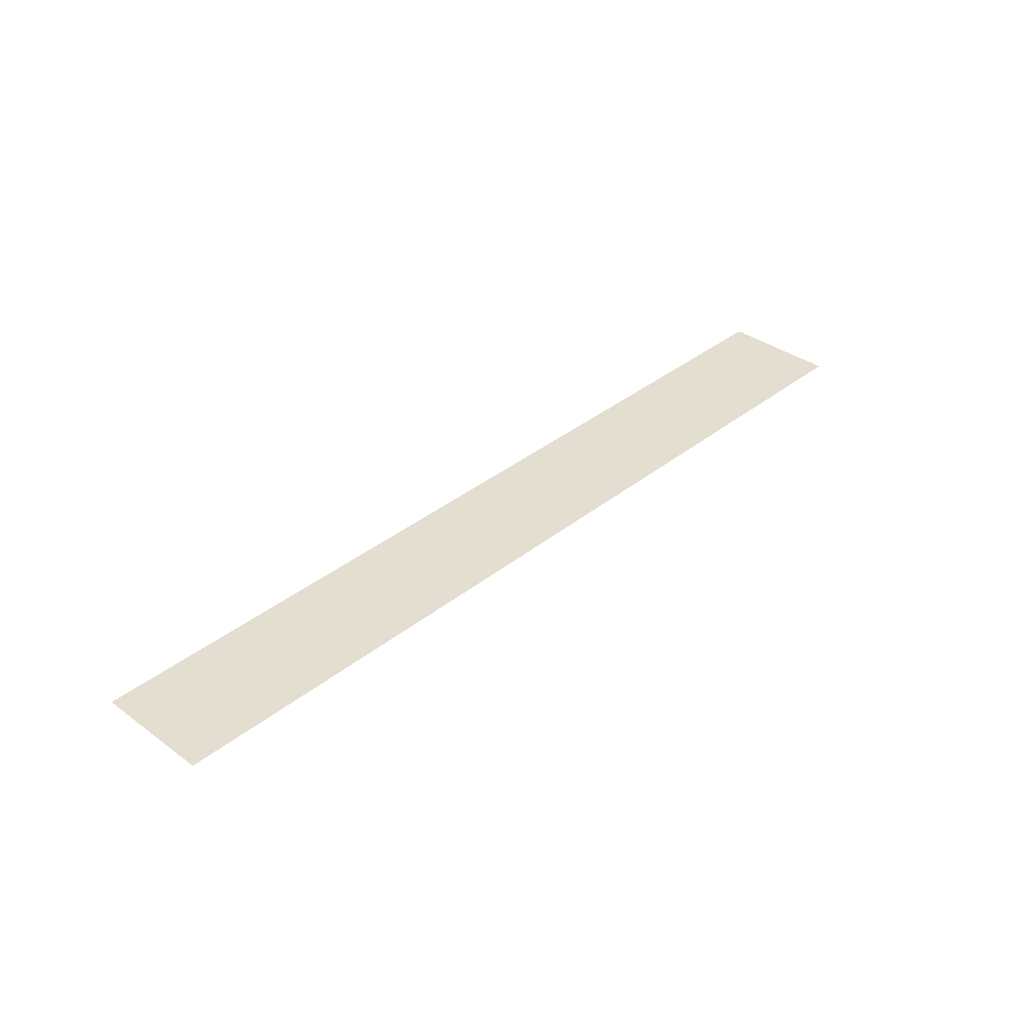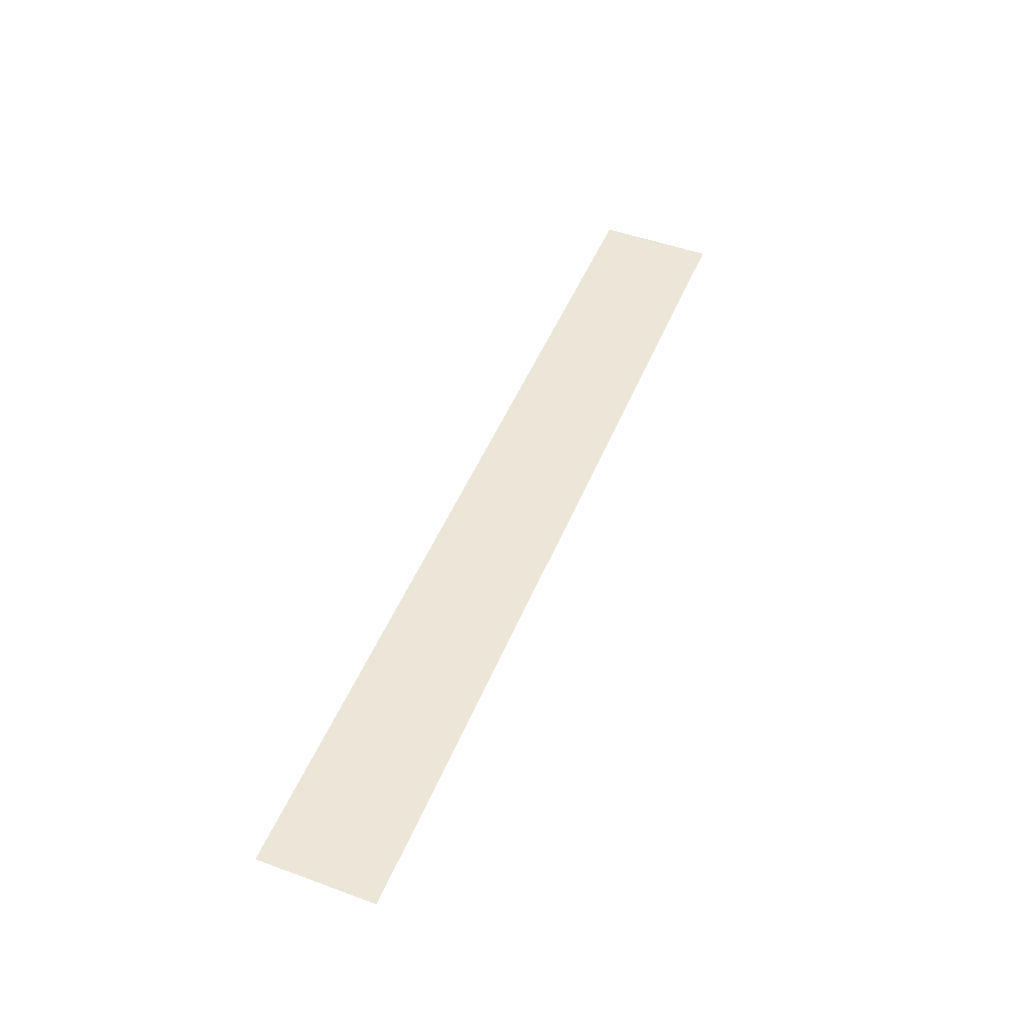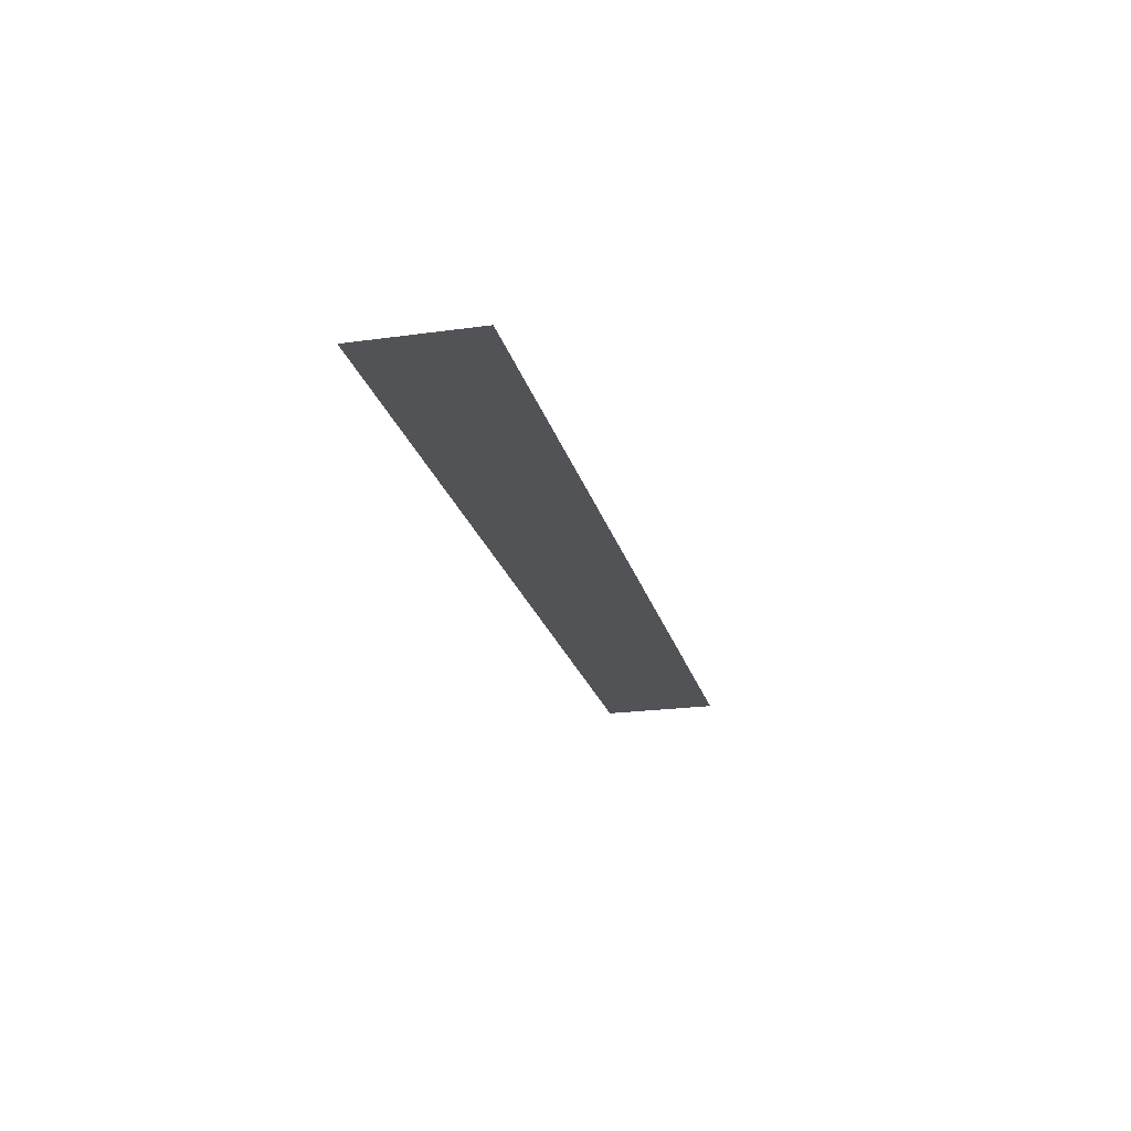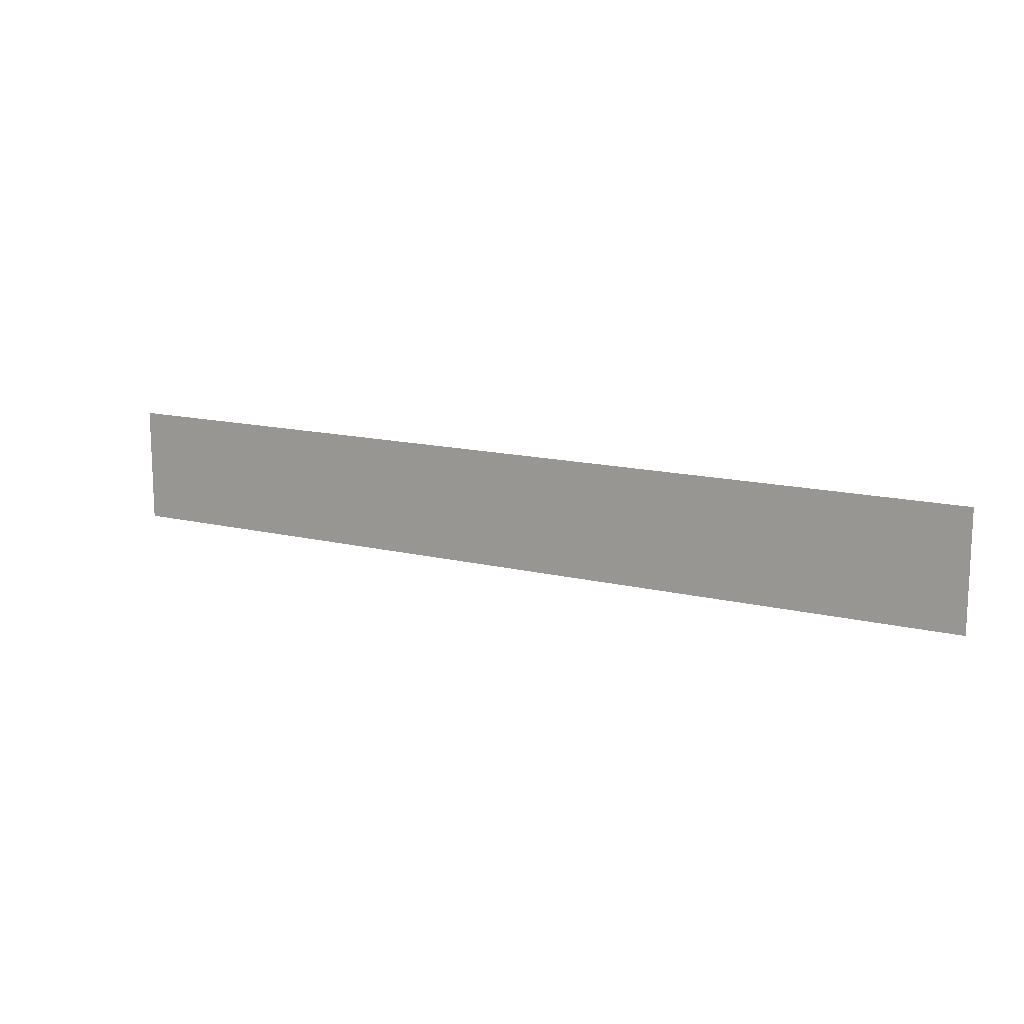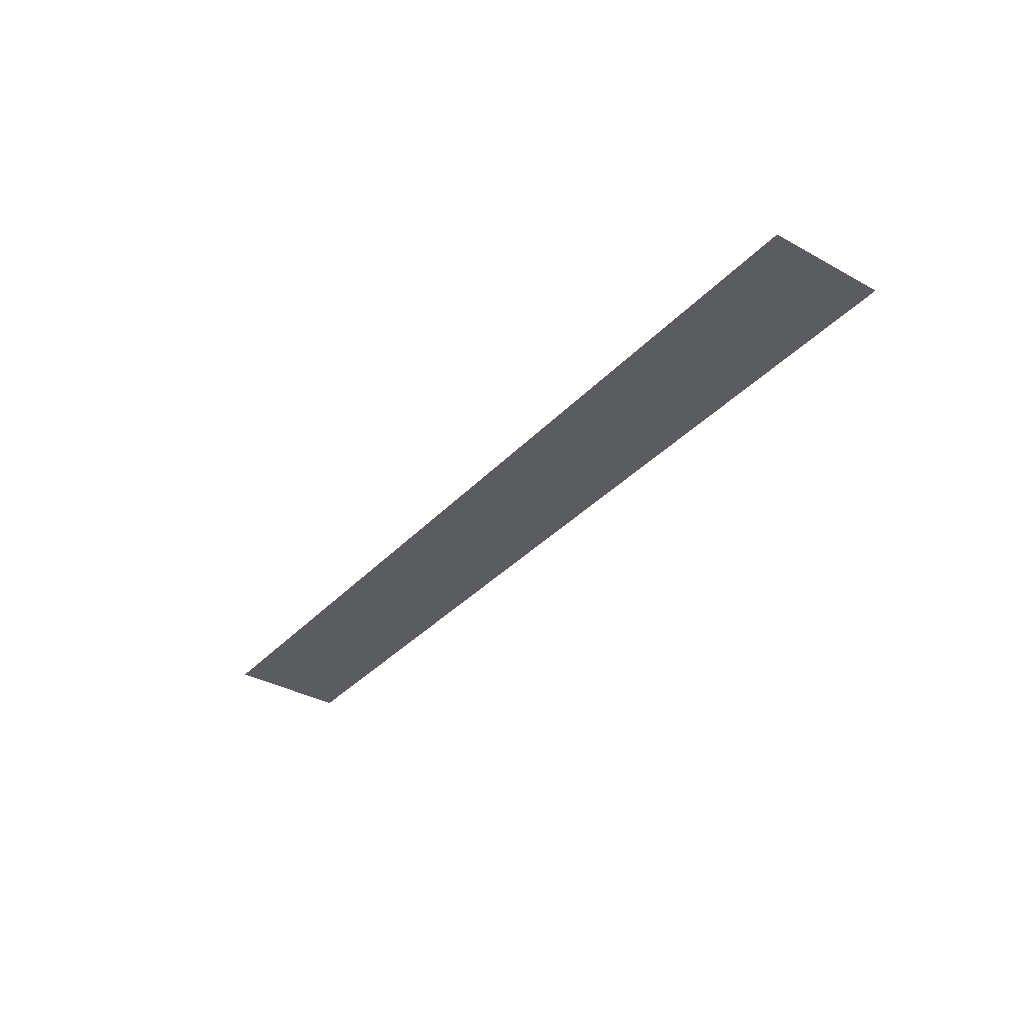
<metadata>
{"format":"obj","ext":"obj","renderer":"f3d","projection":"perspective","resolution":1024,"background":"white","views":[{"elev":35.9,"azim":133.7,"up":"+Z"},{"elev":49.4,"azim":-68.0,"up":"+Z"},{"elev":-21.9,"azim":103.7,"up":"+Z"},{"elev":13.9,"azim":-151.3,"up":"+Y"},{"elev":-35.3,"azim":-126.2,"up":"+Z"}]}
</metadata>
<code>
o mesh67/mesh67-geometry/material_7/component_0#mesh67-geometry
v -0.253 -0.147 0.05111
v -0.253 -0.1368 0.05111
v -0.173 -0.147 0.05111
v -0.173 -0.1368 0.05111
v -0.173 -0.147 0.05111
v -0.253 -0.1368 0.05111
v -0.173 -0.147 0.05111
v -0.253 -0.1368 0.05111
v -0.253 -0.147 0.05111
v -0.253 -0.1368 0.05111
v -0.173 -0.147 0.05111
v -0.173 -0.1368 0.05111
f 1 2 3
f 4 5 6
f 7 8 9
f 10 11 12

</code>
